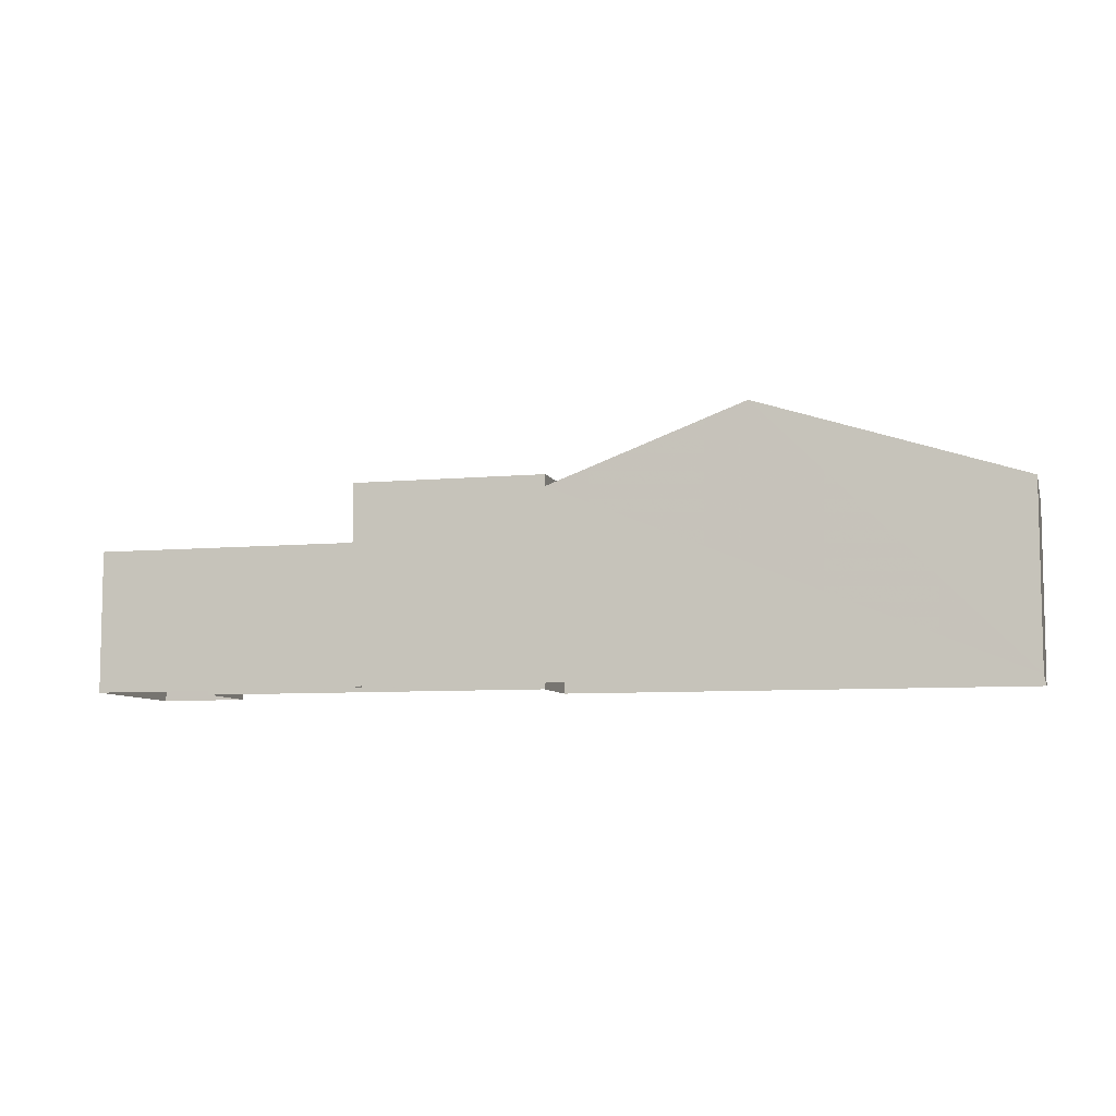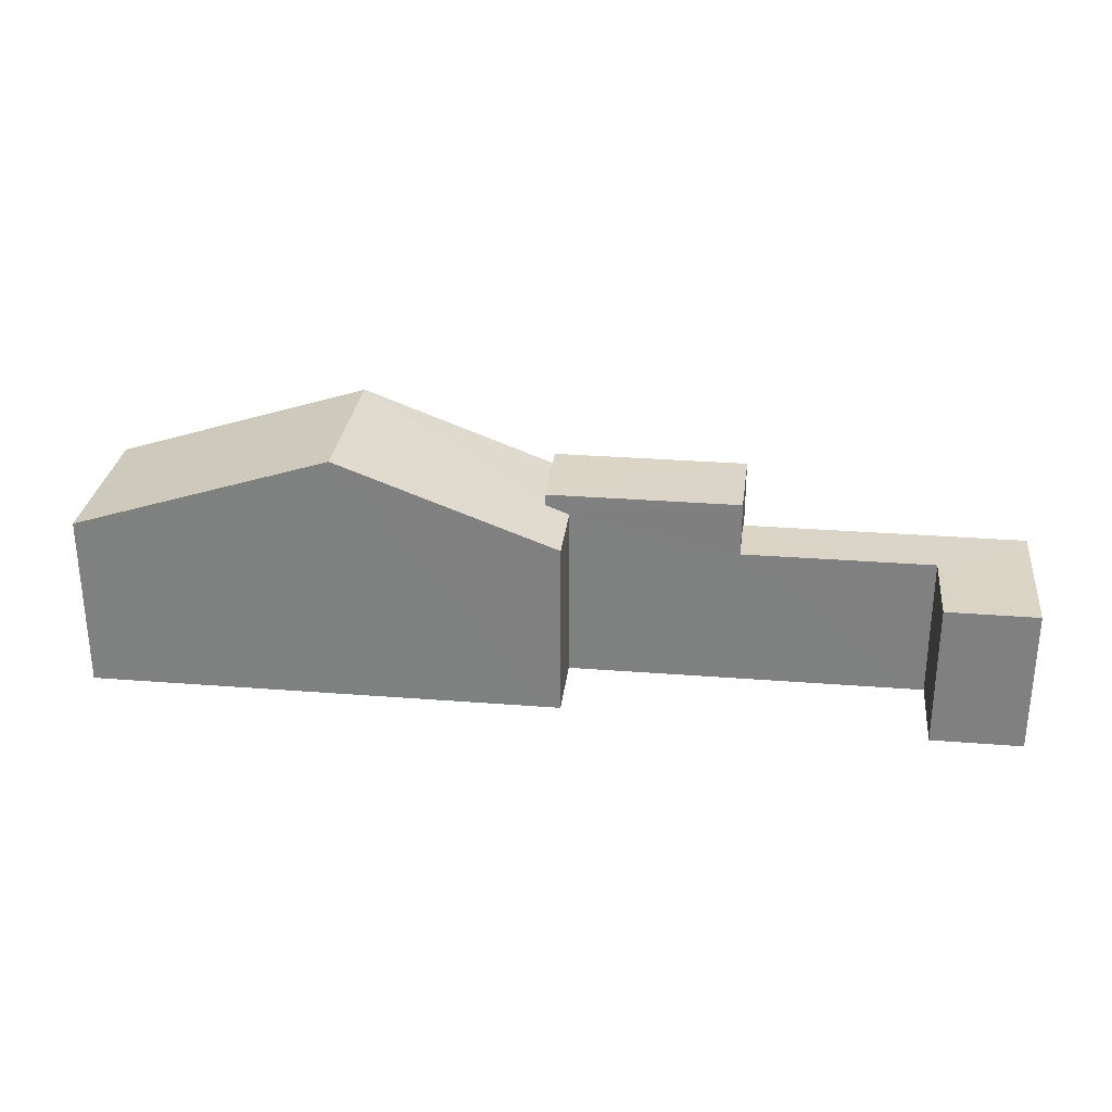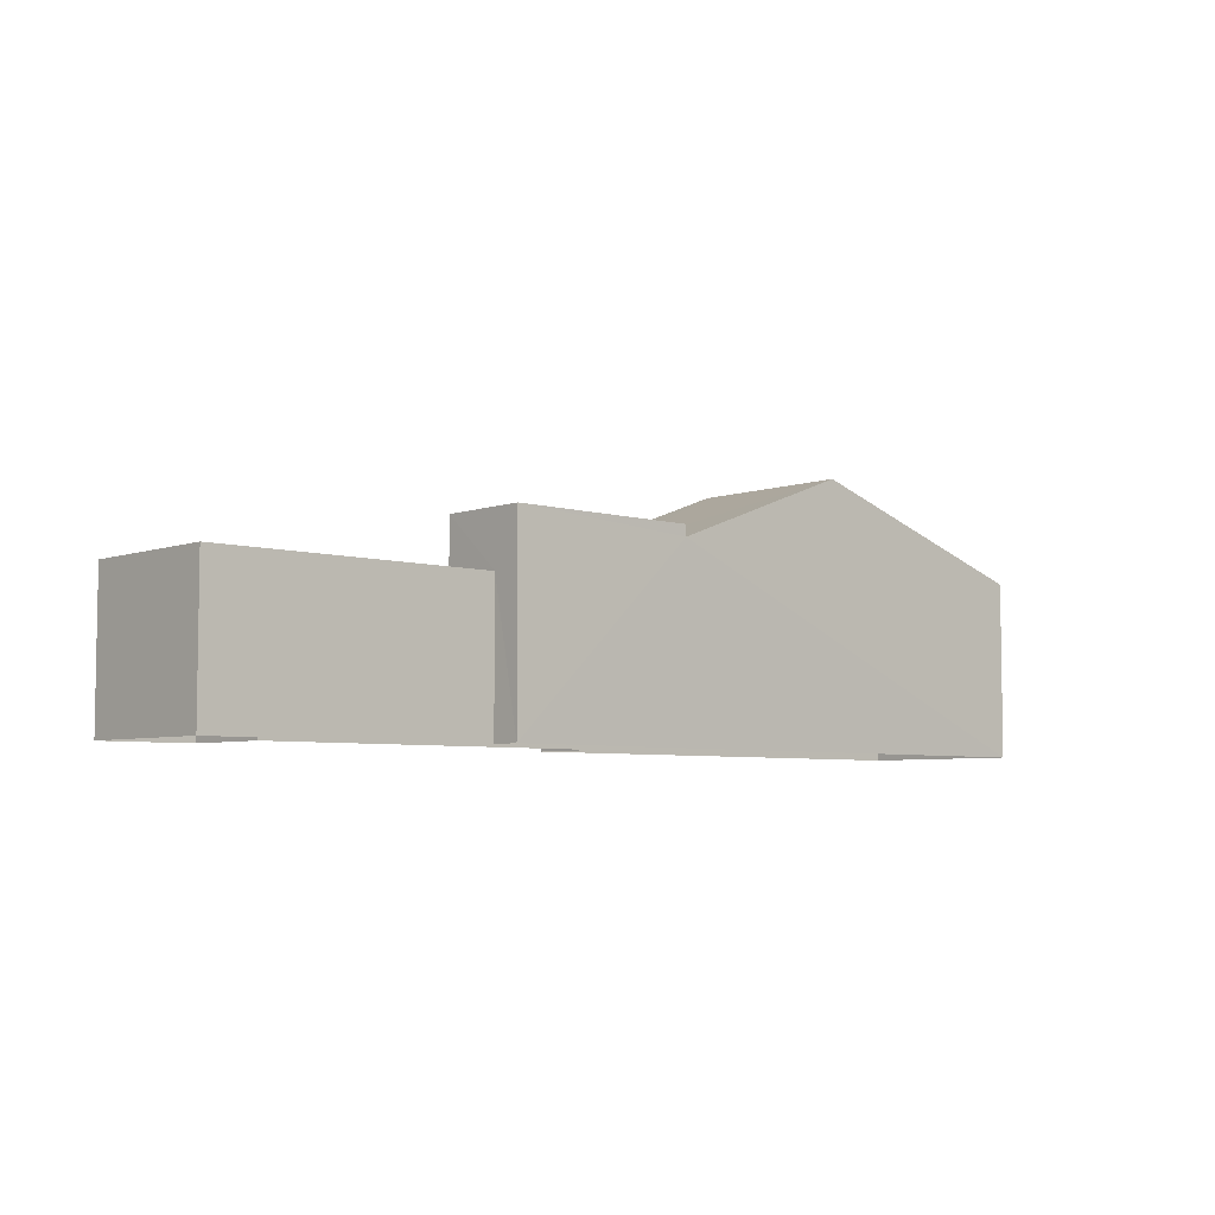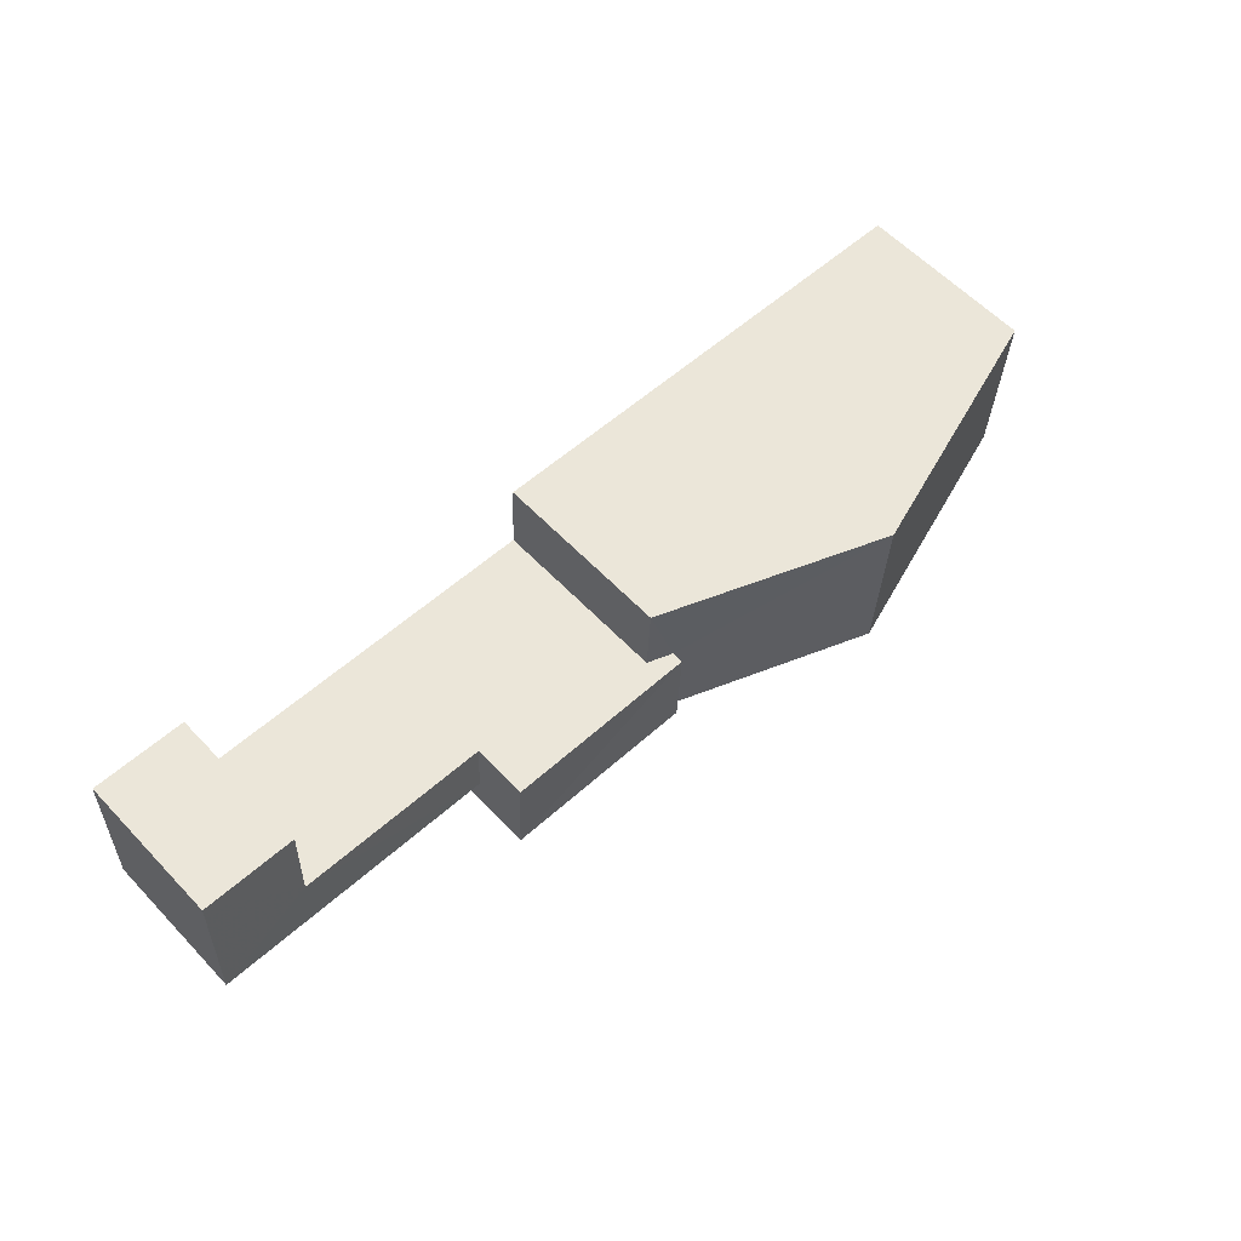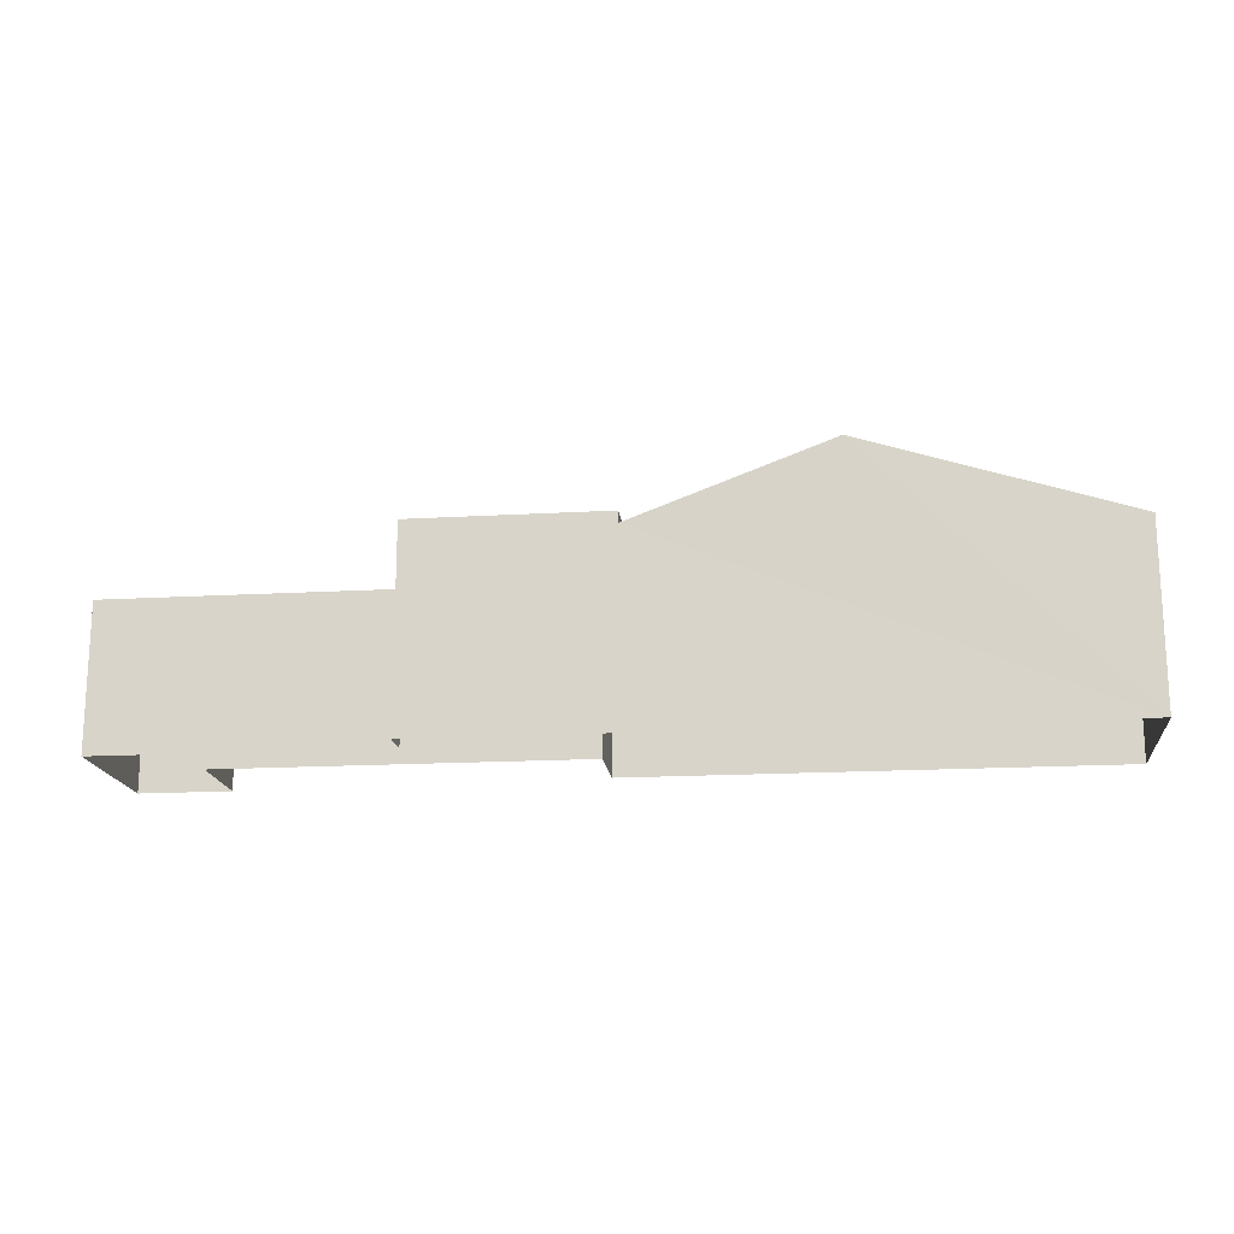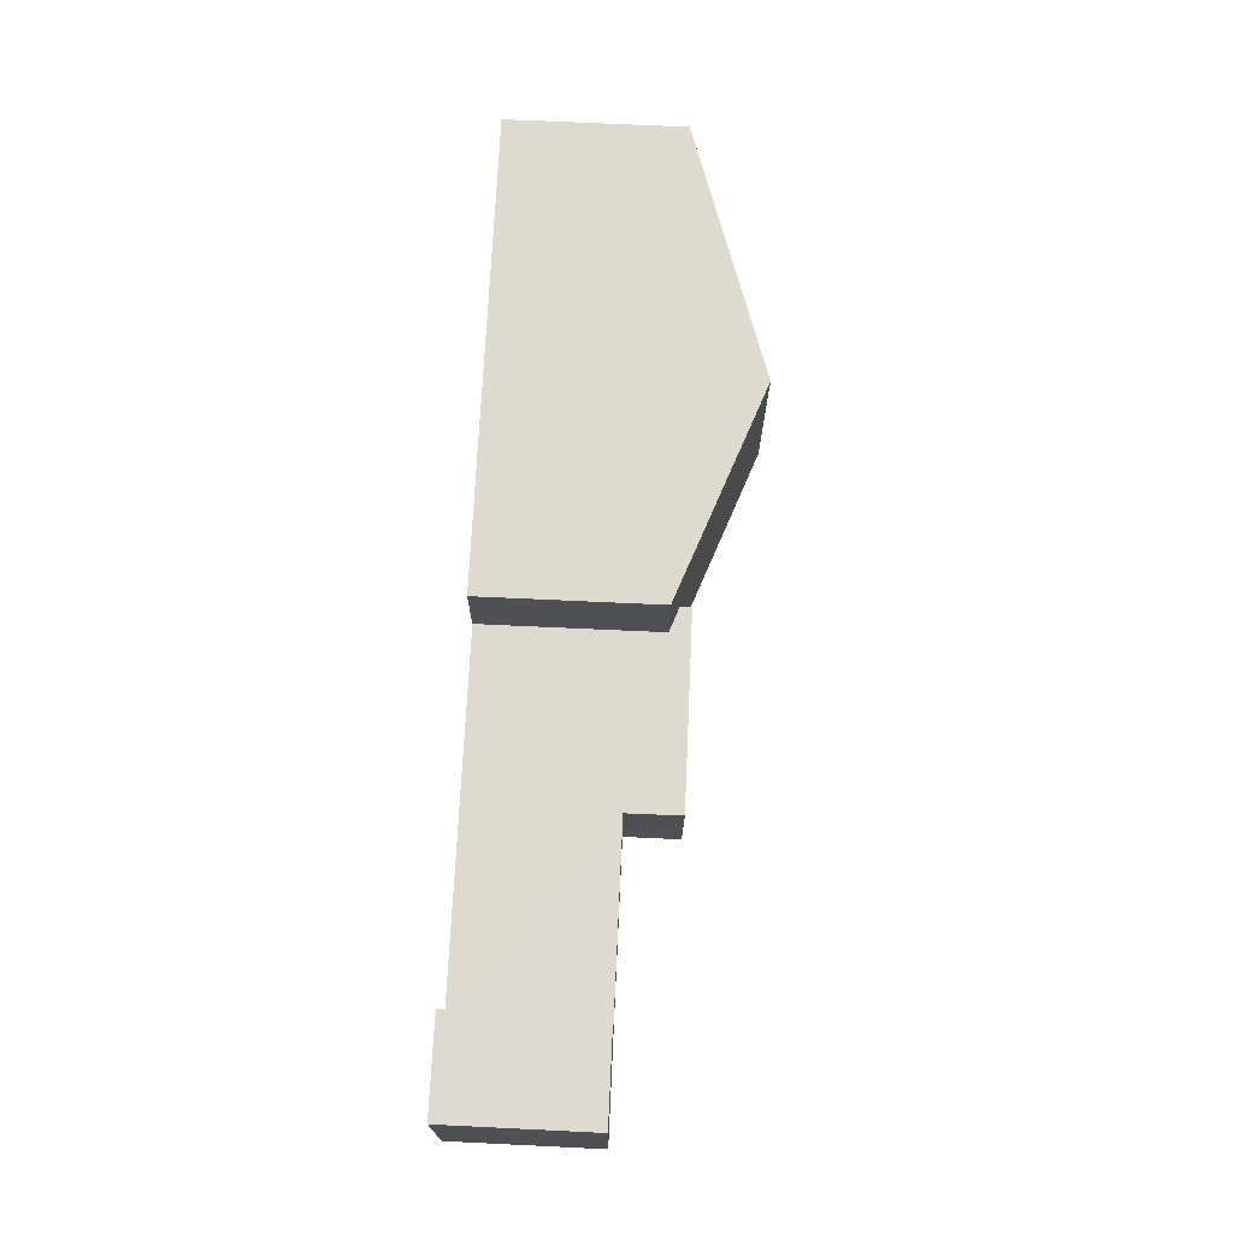
<metadata>
{"format":"obj","ext":"obj","renderer":"f3d","projection":"perspective","resolution":1024,"background":"white","views":[{"elev":-7.5,"azim":12.1,"up":"+Z"},{"elev":29.0,"azim":-176.0,"up":"+Z"},{"elev":-5.6,"azim":-45.1,"up":"+Z"},{"elev":59.8,"azim":-43.3,"up":"+Y"},{"elev":-17.2,"azim":3.9,"up":"+Z"},{"elev":73.8,"azim":-87.4,"up":"+Y"}]}
</metadata>
<code>
v -3.719e+05 -1.039e+05 32.07
v -3.718e+05 -1.039e+05 32.07
v -3.718e+05 -1.039e+05 32.07
v -3.719e+05 -1.039e+05 32.07
v -3.719e+05 -1.039e+05 32.07
v -3.719e+05 -1.039e+05 32.07
v -3.719e+05 -1.039e+05 32.07
v -3.719e+05 -1.039e+05 32.07
v -3.719e+05 -1.039e+05 32.07
v -3.719e+05 -1.039e+05 32.07
v -3.719e+05 -1.039e+05 38.57
v -3.719e+05 -1.039e+05 38.57
v -3.719e+05 -1.039e+05 38.57
v -3.719e+05 -1.039e+05 38.57
v -3.719e+05 -1.039e+05 37.9
v -3.719e+05 -1.039e+05 38.2
v -3.719e+05 -1.039e+05 40.59
v -3.719e+05 -1.039e+05 40.59
v -3.719e+05 -1.039e+05 37.9
v -3.719e+05 -1.039e+05 38.2
v -3.719e+05 -1.039e+05 36.79
v -3.719e+05 -1.039e+05 36.79
v -3.719e+05 -1.039e+05 36.79
v -3.719e+05 -1.039e+05 36.79
v -3.719e+05 -1.039e+05 36.79
v -3.719e+05 -1.039e+05 36.79
v -3.718e+05 -1.039e+05 37.9
v -3.718e+05 -1.039e+05 37.9
f 1 2 3
f 4 1 3
f 1 5 2
f 6 7 8
f 9 7 6
f 9 6 10
f 1 4 10
f 6 1 10
f 11 12 13
f 14 11 13
f 15 16 17
f 17 16 18
f 15 19 16
f 18 16 20
f 21 22 23
f 23 22 24
f 21 25 22
f 24 22 26
f 18 27 17
f 18 28 27
f 26 6 8
f 26 22 6
f 27 3 2
f 27 28 3
f 1 15 5
f 1 19 15
f 10 4 21
f 4 11 21
f 21 14 25
f 21 11 14
f 23 7 9
f 23 24 7
f 18 3 28
f 4 3 20
f 11 4 20
f 12 11 20
f 3 18 20
f 27 2 17
f 2 5 17
f 5 15 17
f 21 23 9
f 10 21 9
f 6 25 1
f 6 22 25
f 13 16 19
f 1 25 19
f 13 19 14
f 19 25 14
f 26 8 7
f 24 26 7
f 16 13 12
f 20 16 12

</code>
